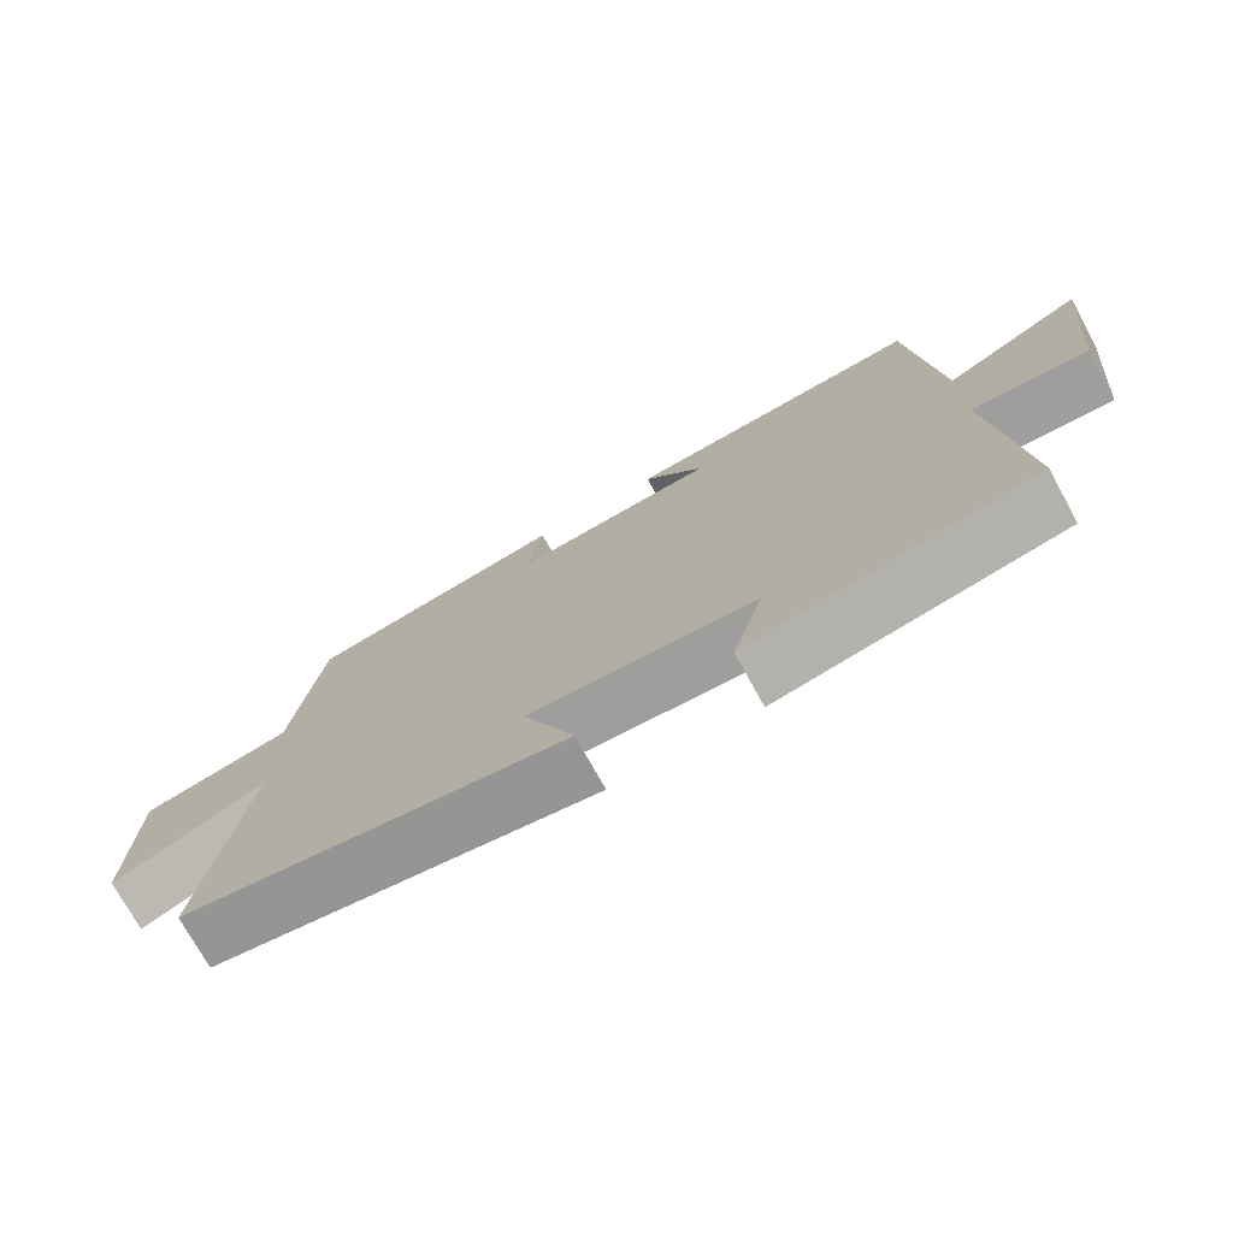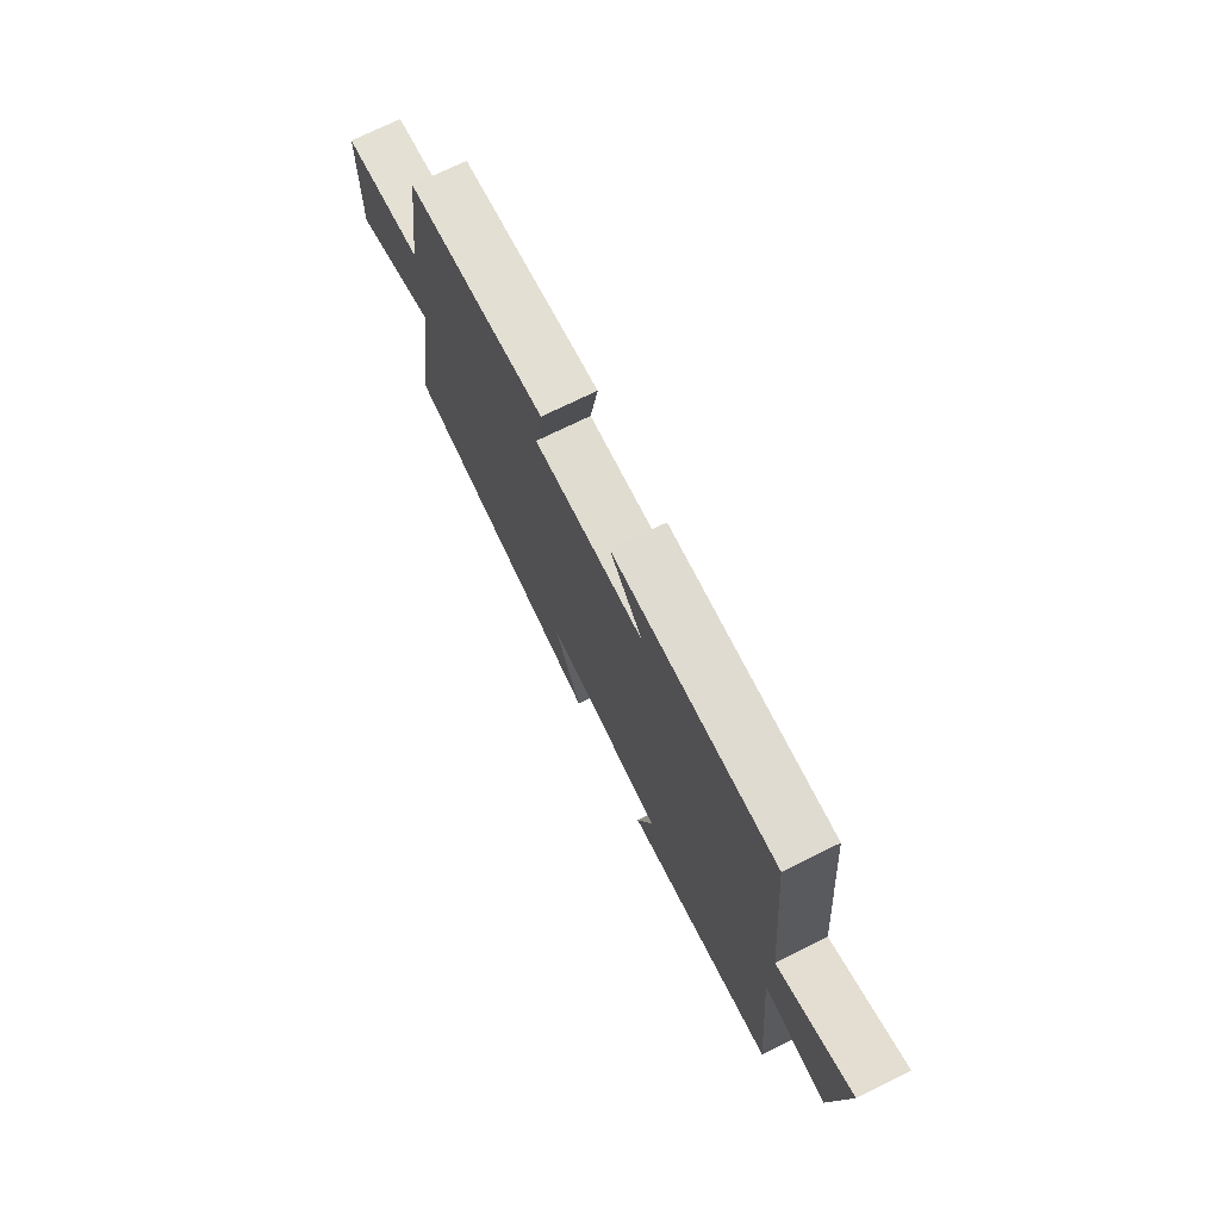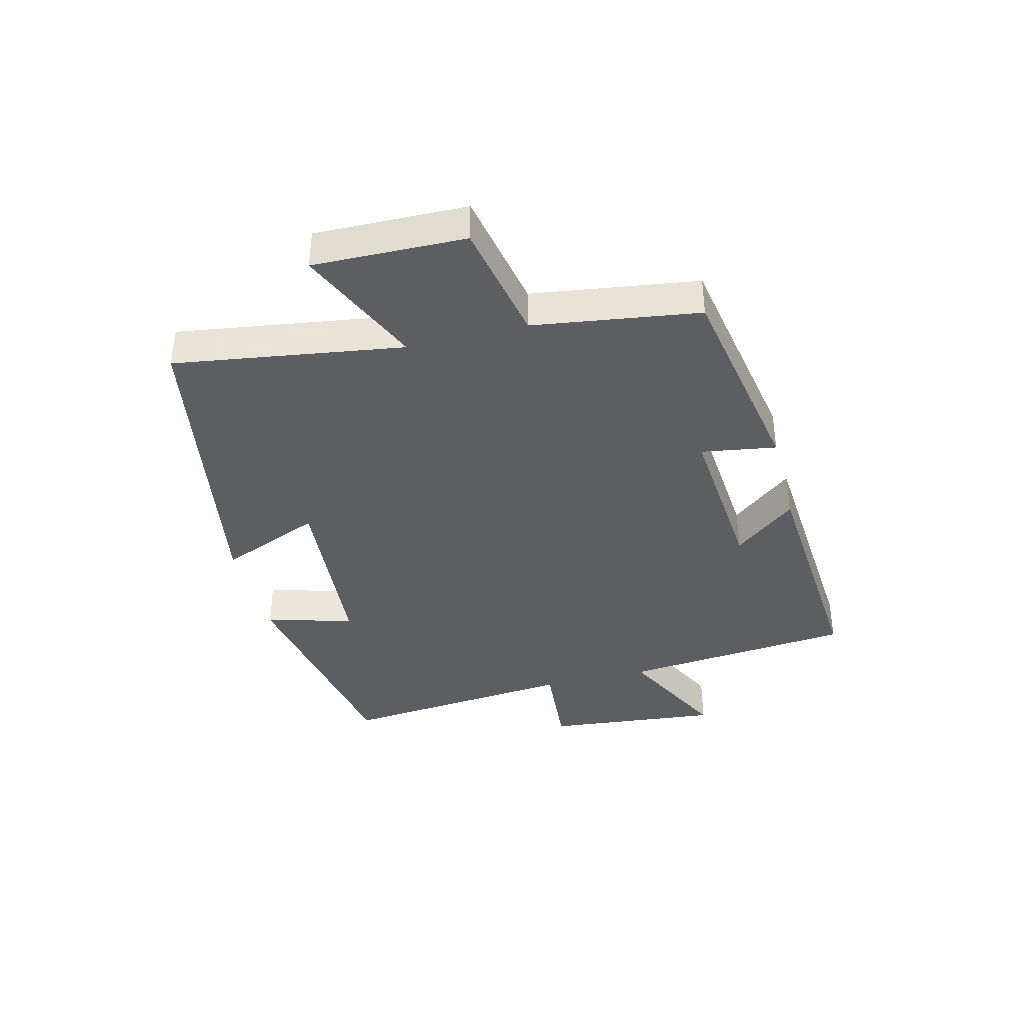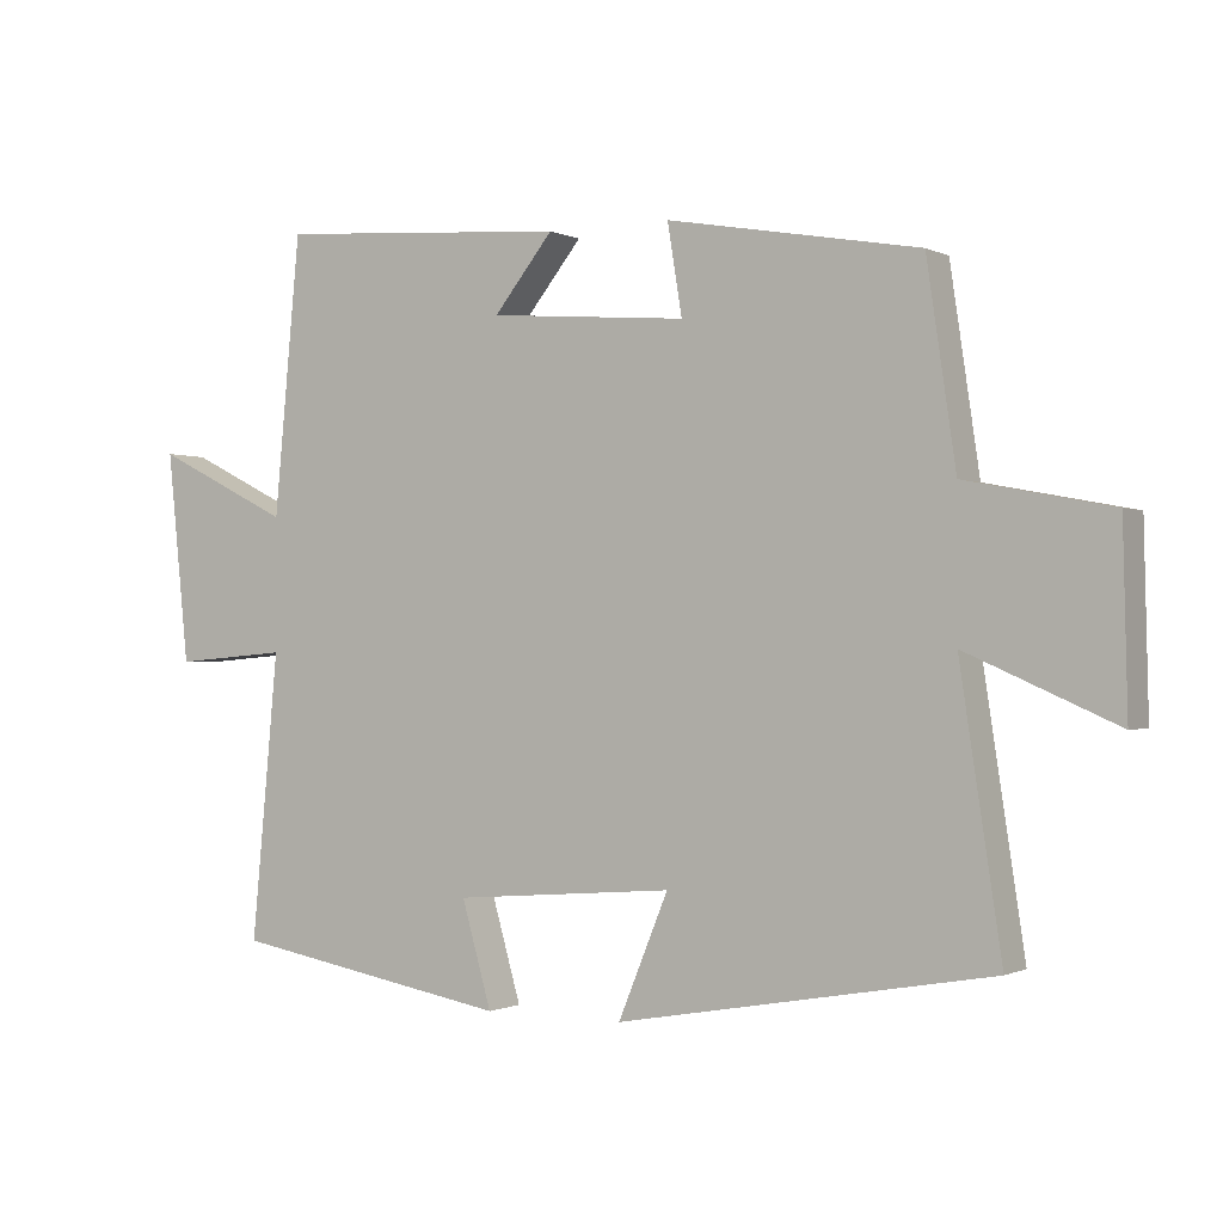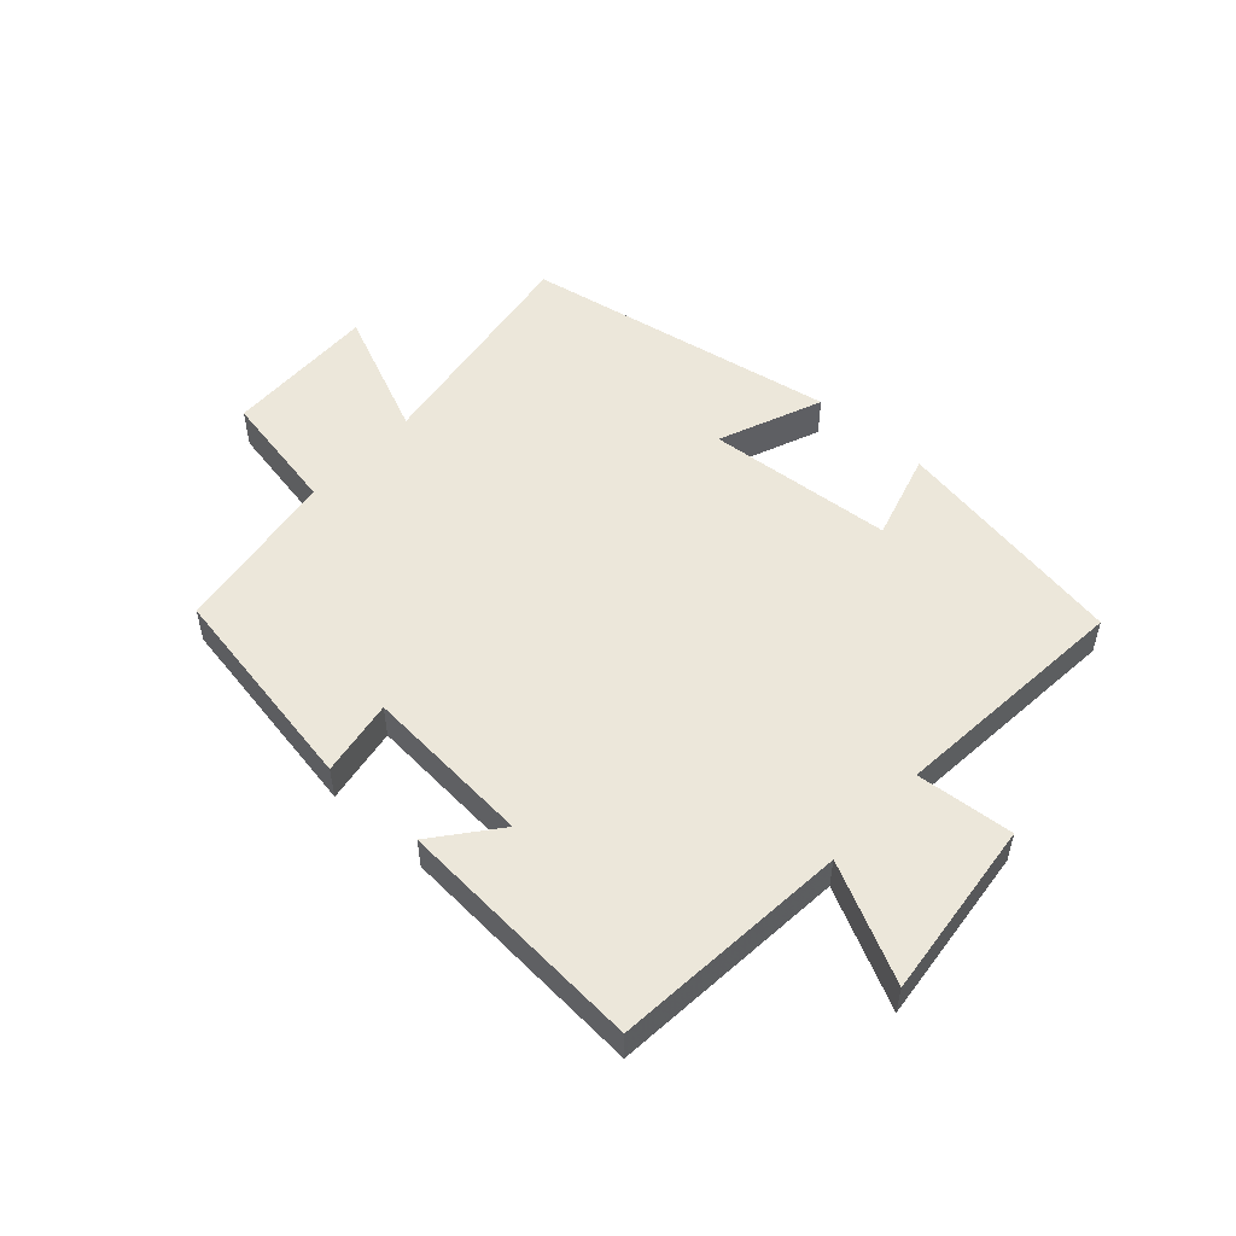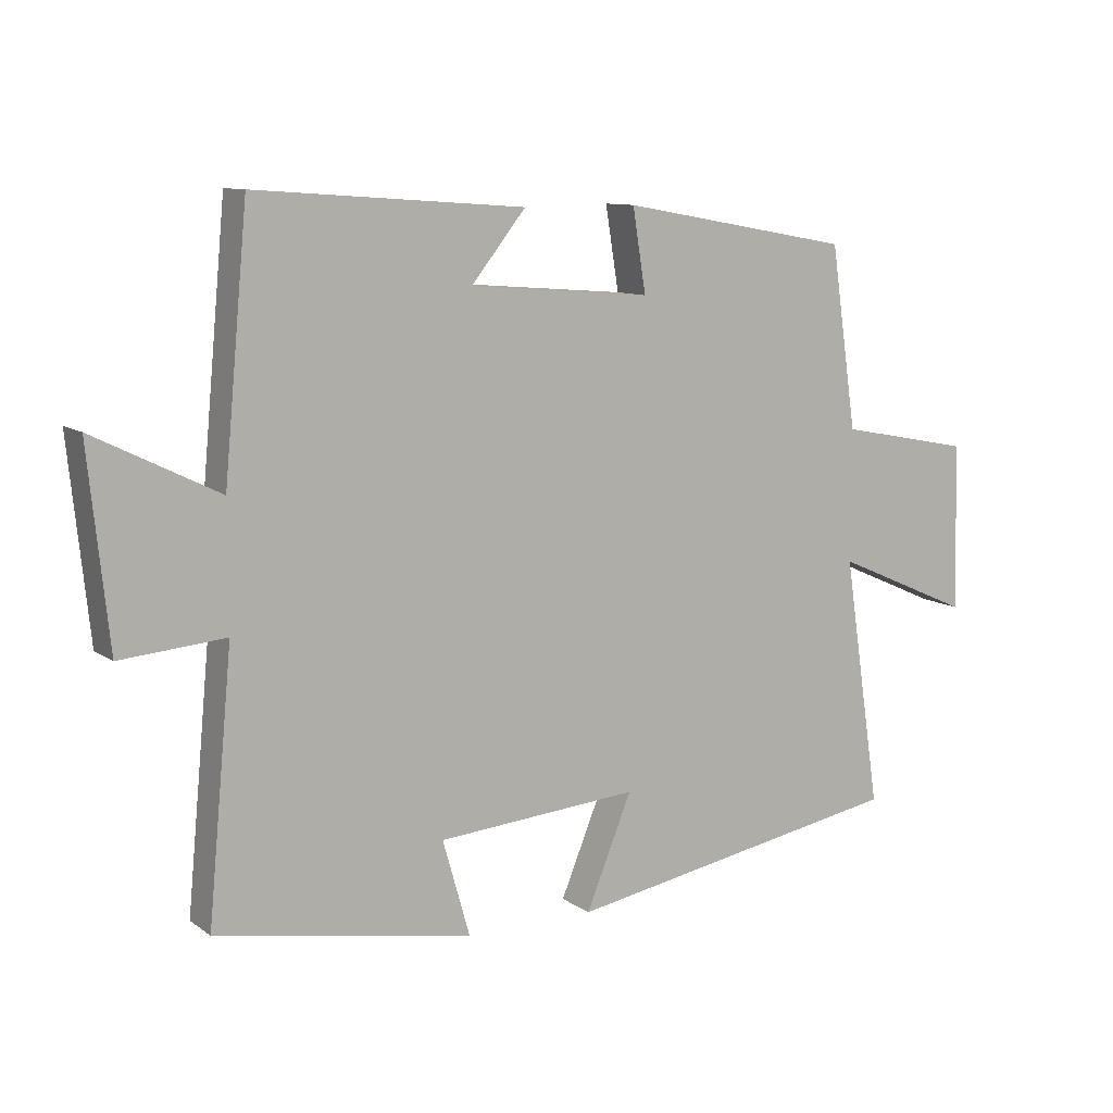
<metadata>
{"format":"obj","ext":"obj","renderer":"f3d","projection":"perspective","resolution":1024,"background":"white","views":[{"elev":-73.9,"azim":28.8,"up":"+Z"},{"elev":73.1,"azim":63.8,"up":"+Z"},{"elev":-38.5,"azim":-75.7,"up":"+Y"},{"elev":-0.8,"azim":-149.2,"up":"+Z"},{"elev":52.3,"azim":42.0,"up":"+Y"},{"elev":10.2,"azim":148.9,"up":"+Z"}]}
</metadata>
<code>
v 0.537 0.07 -0.431
v 0.152 0.07 -0.5
v 0.193 0.07 -0.356
v -0.111 0.07 -0.332
v -0.042 0.07 -0.5
v -0.557 0.07 -0.409
v -0.5 0.07 -0.033
v -0.707 0.07 -0.124
v -0.701 0.07 0.126
v -0.5 0.07 0.165
v -0.46 0.07 0.438
v -0.112 0.07 0.5
v -0.132 0.07 0.376
v 0.142 0.07 0.398
v 0.06 0.07 0.5
v 0.464 0.07 0.529
v 0.5 0.07 0.146
v 0.687 0.07 0.239
v 0.657 0.07 -0.051
v 0.5 0.07 -0.038
v 0.537 0 -0.431
v 0.152 0 -0.5
v 0.193 0 -0.356
v -0.111 0 -0.332
v -0.042 0 -0.5
v -0.557 0 -0.409
v -0.5 0 -0.033
v -0.707 0 -0.124
v -0.701 0 0.126
v -0.5 0 0.165
v -0.46 0 0.438
v -0.112 0 0.5
v -0.132 0 0.376
v 0.142 0 0.398
v 0.06 0 0.5
v 0.464 0 0.529
v 0.5 0 0.146
v 0.687 0 0.239
v 0.657 0 -0.051
v 0.5 0 -0.038
f 17 18 19 20
f 16 17 20
f 15 16 20
f 14 15 20
f 13 14 20 1
f 10 11 12 13
f 10 13 1
f 7 8 9 10
f 7 10 1
f 4 5 6 7
f 3 4 7
f 3 7 1
f 1 2 3
f 40 39 38 37
f 40 37 36
f 40 36 35
f 40 35 34
f 21 40 34 33
f 33 32 31 30
f 21 33 30
f 30 29 28 27
f 21 30 27
f 27 26 25 24
f 27 24 23
f 21 27 23
f 23 22 21
f 1 21 22 2
f 2 22 23 3
f 3 23 24 4
f 4 24 25 5
f 5 25 26 6
f 6 26 27 7
f 7 27 28 8
f 8 28 29 9
f 9 29 30 10
f 10 30 31 11
f 11 31 32 12
f 12 32 33 13
f 13 33 34 14
f 14 34 35 15
f 15 35 36 16
f 16 36 37 17
f 17 37 38 18
f 18 38 39 19
f 19 39 40 20
f 20 40 21 1

</code>
